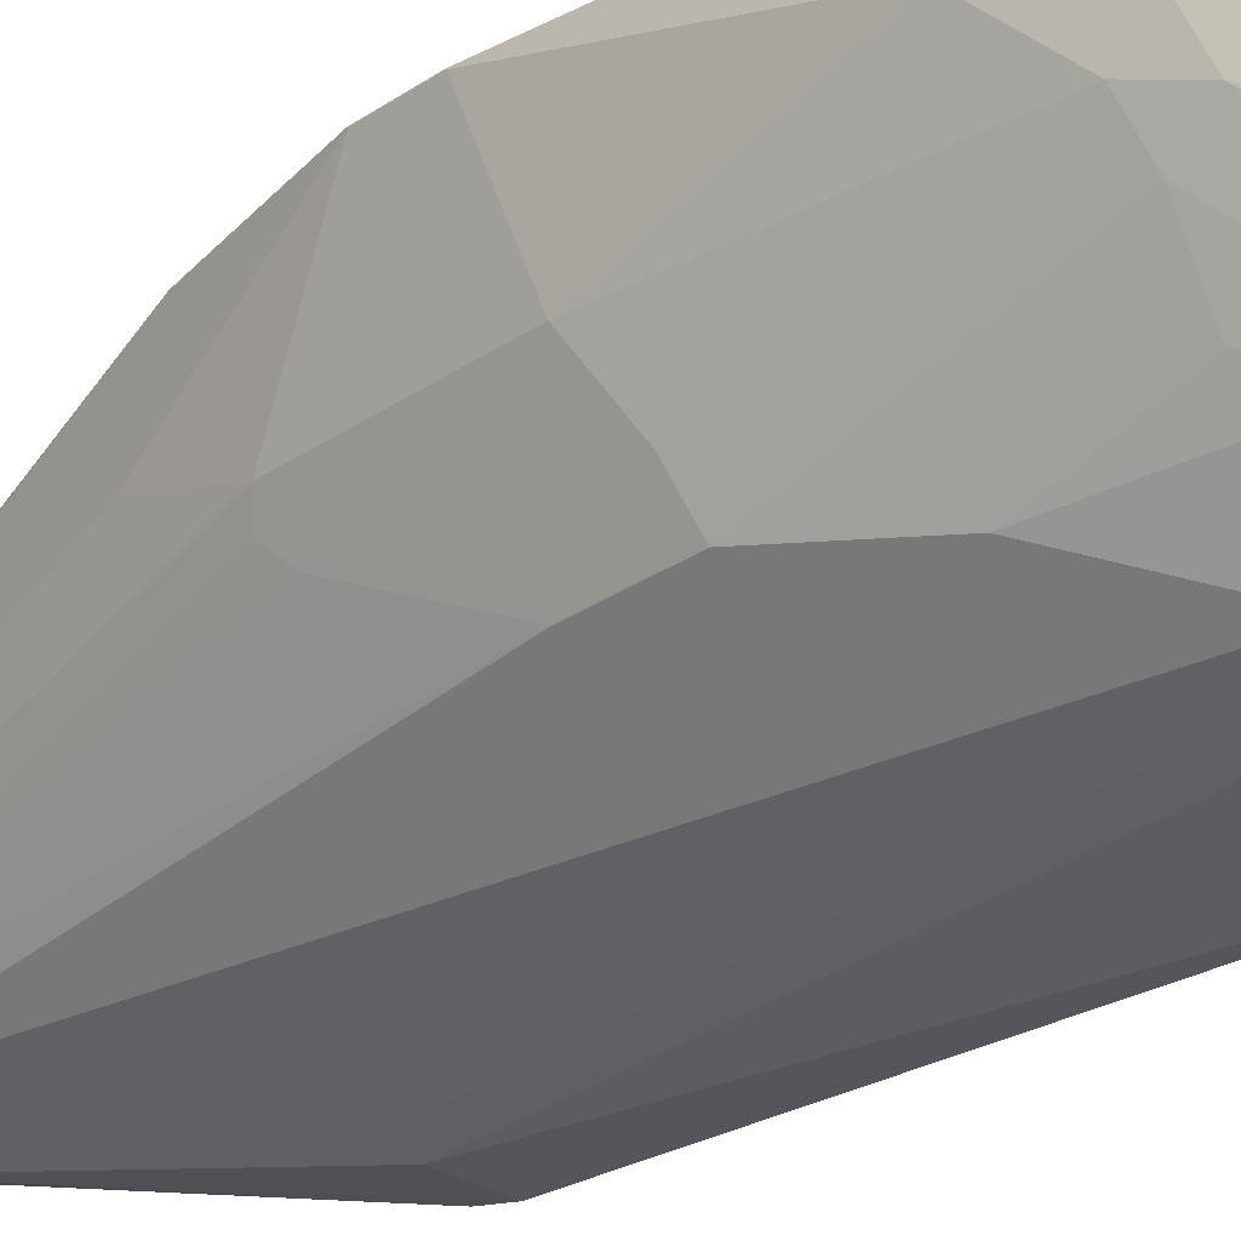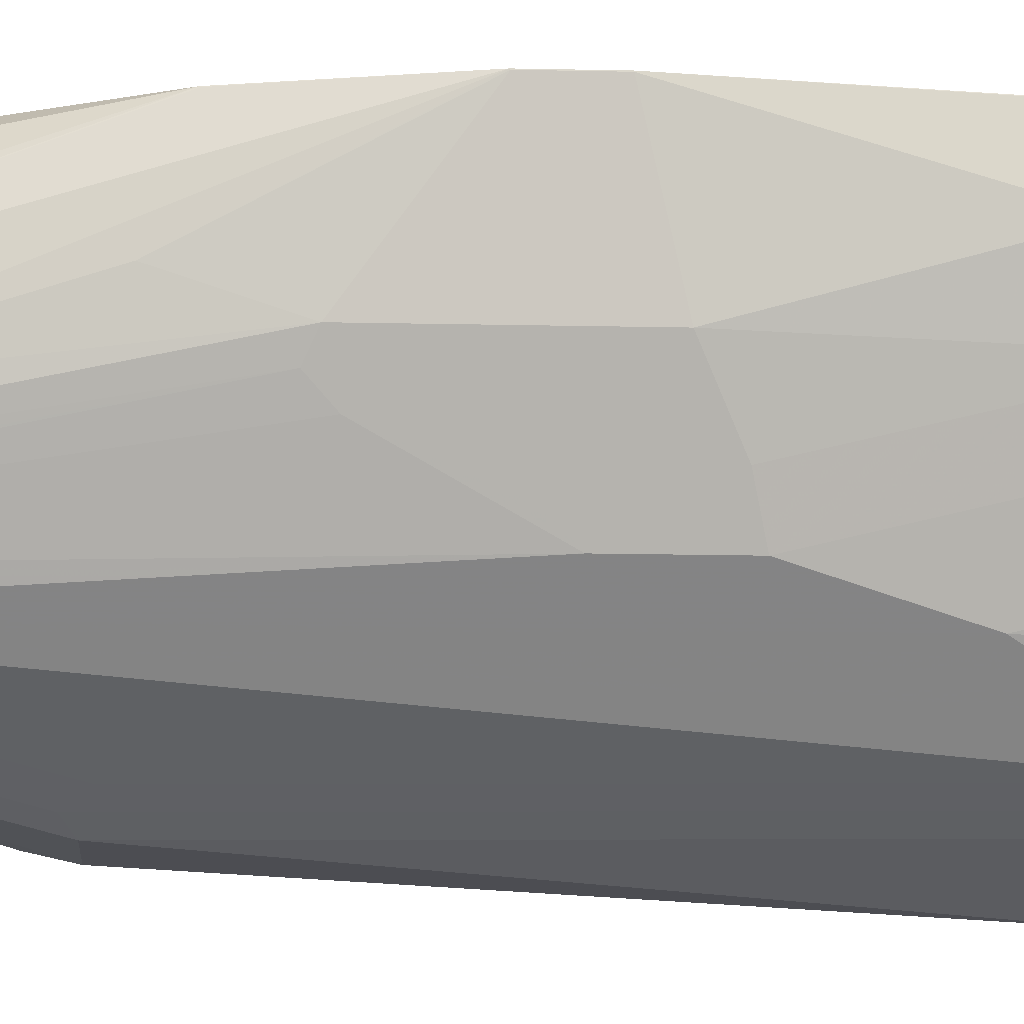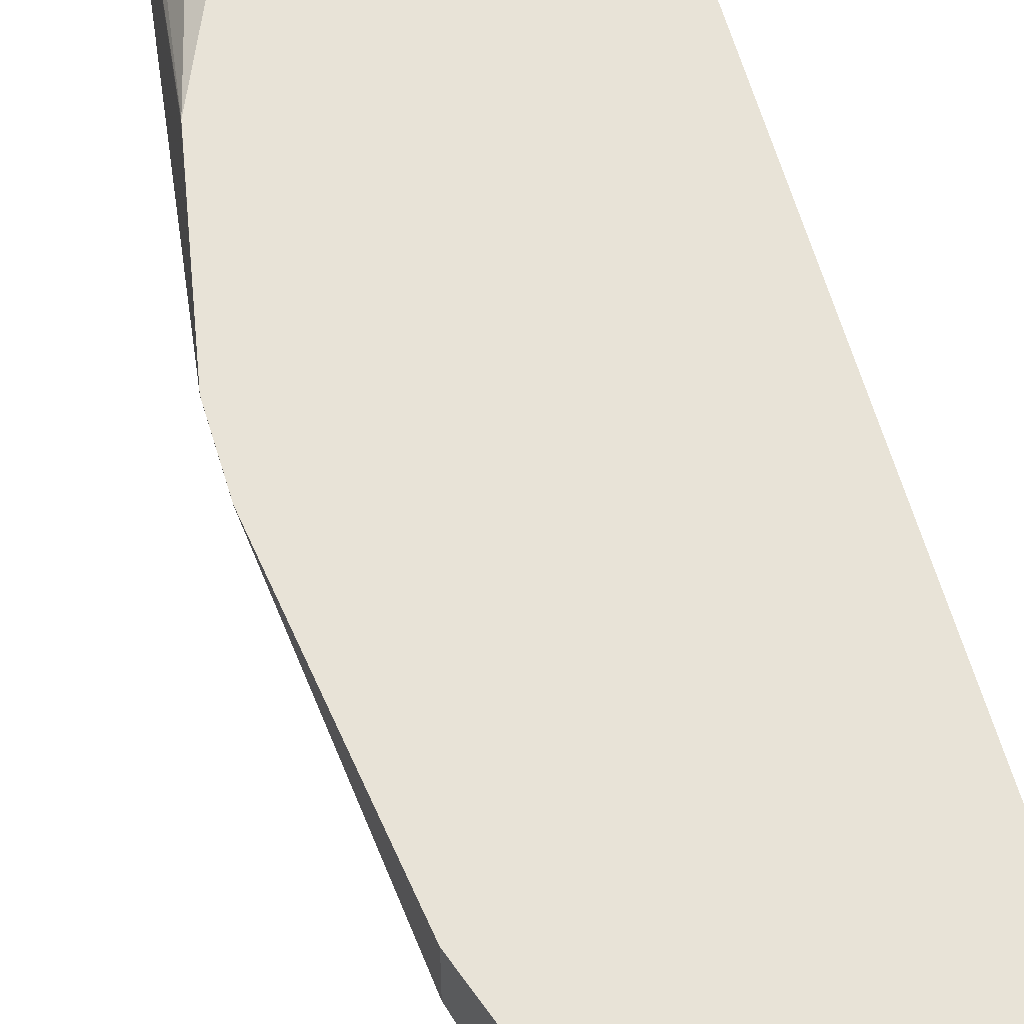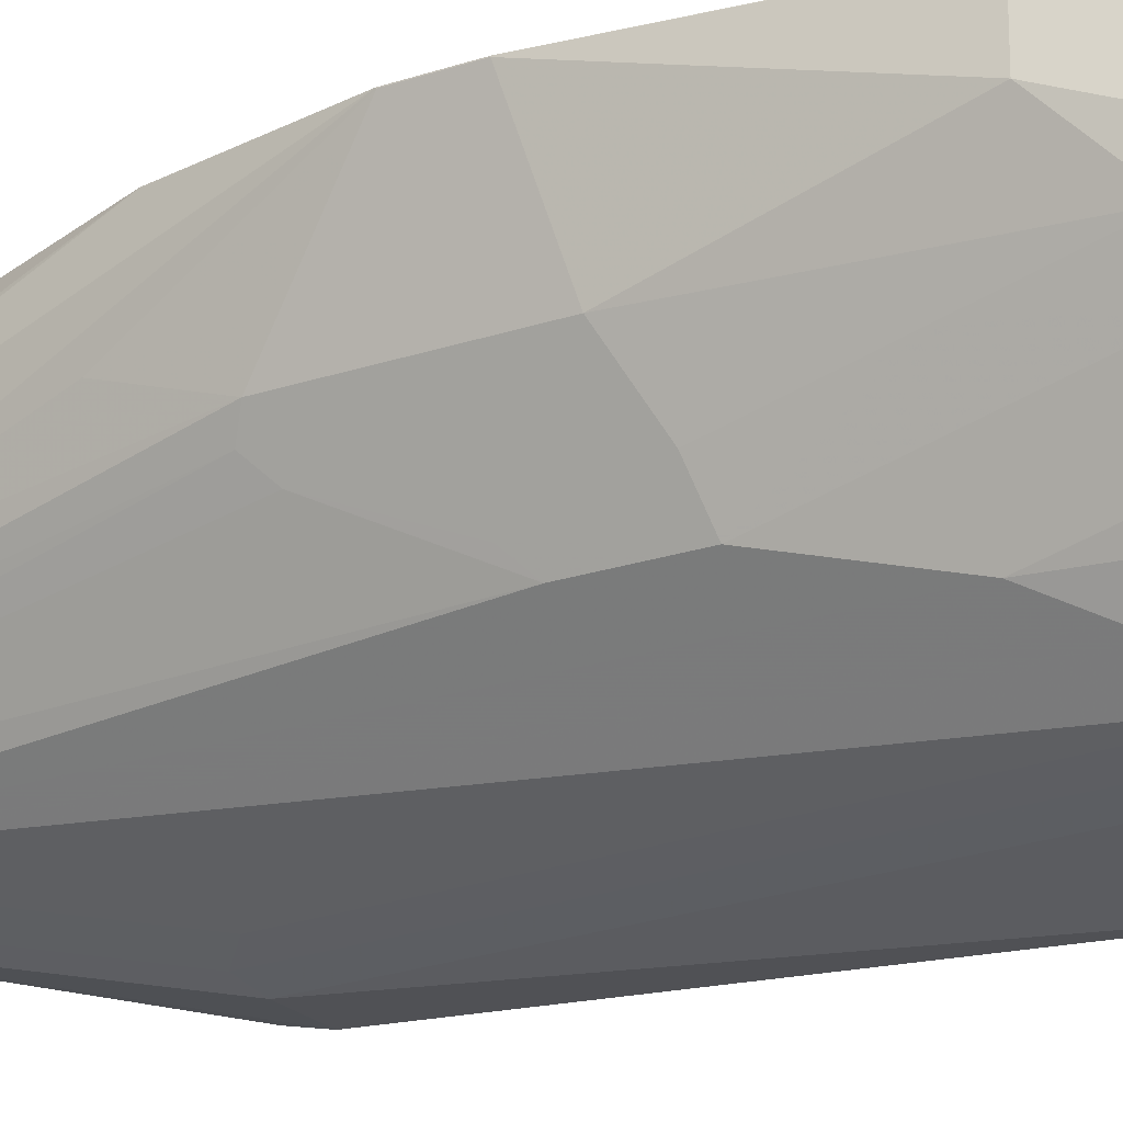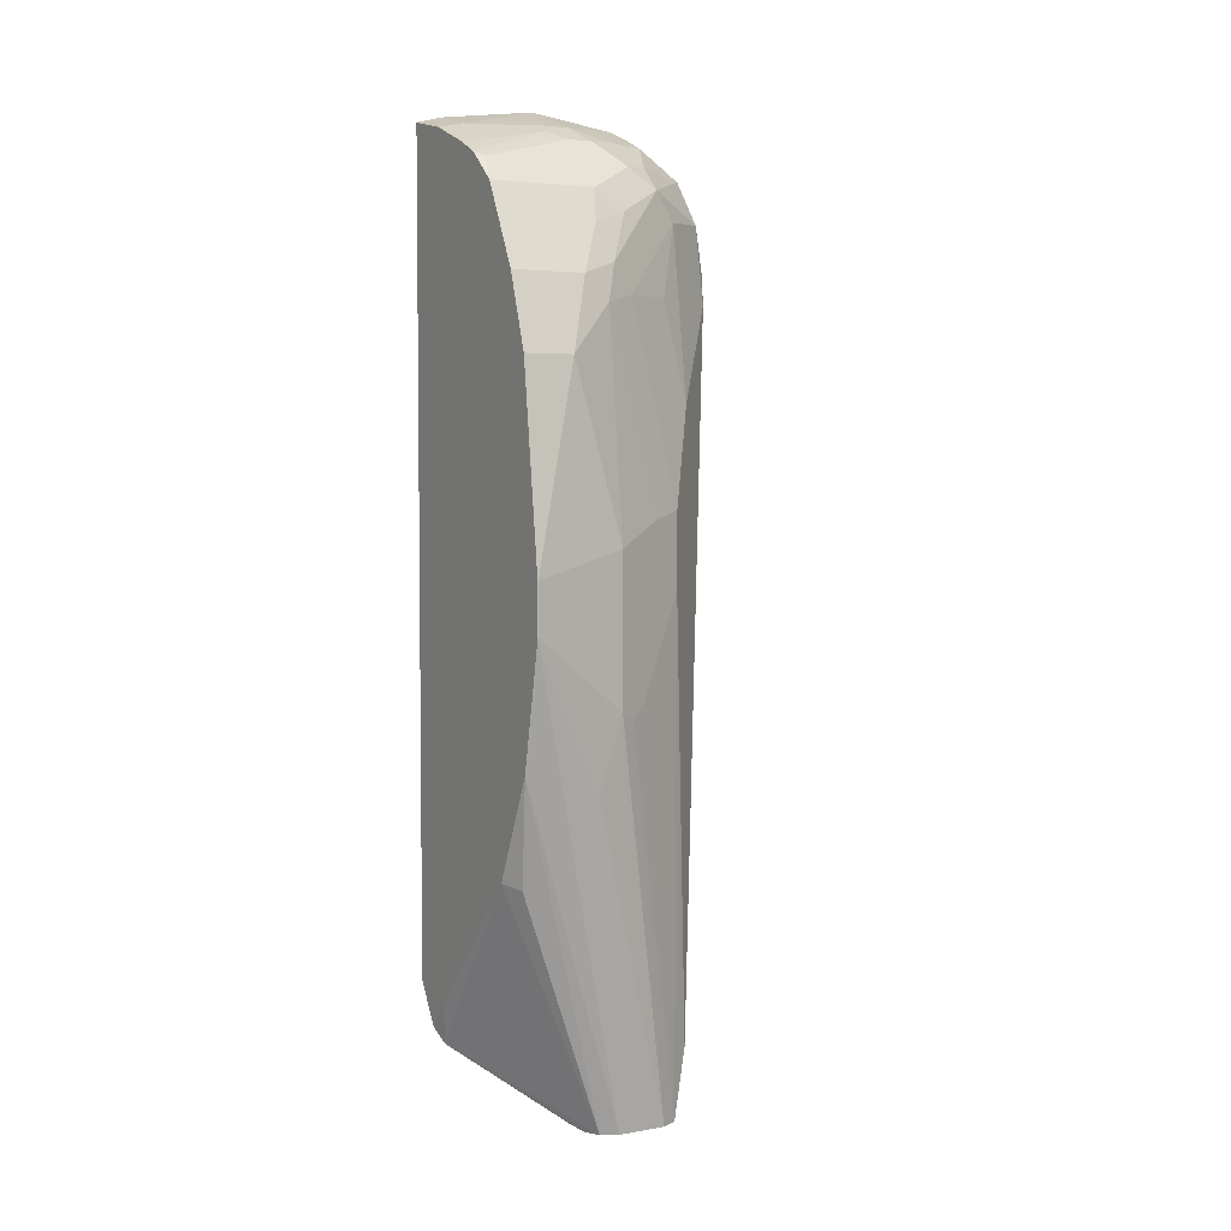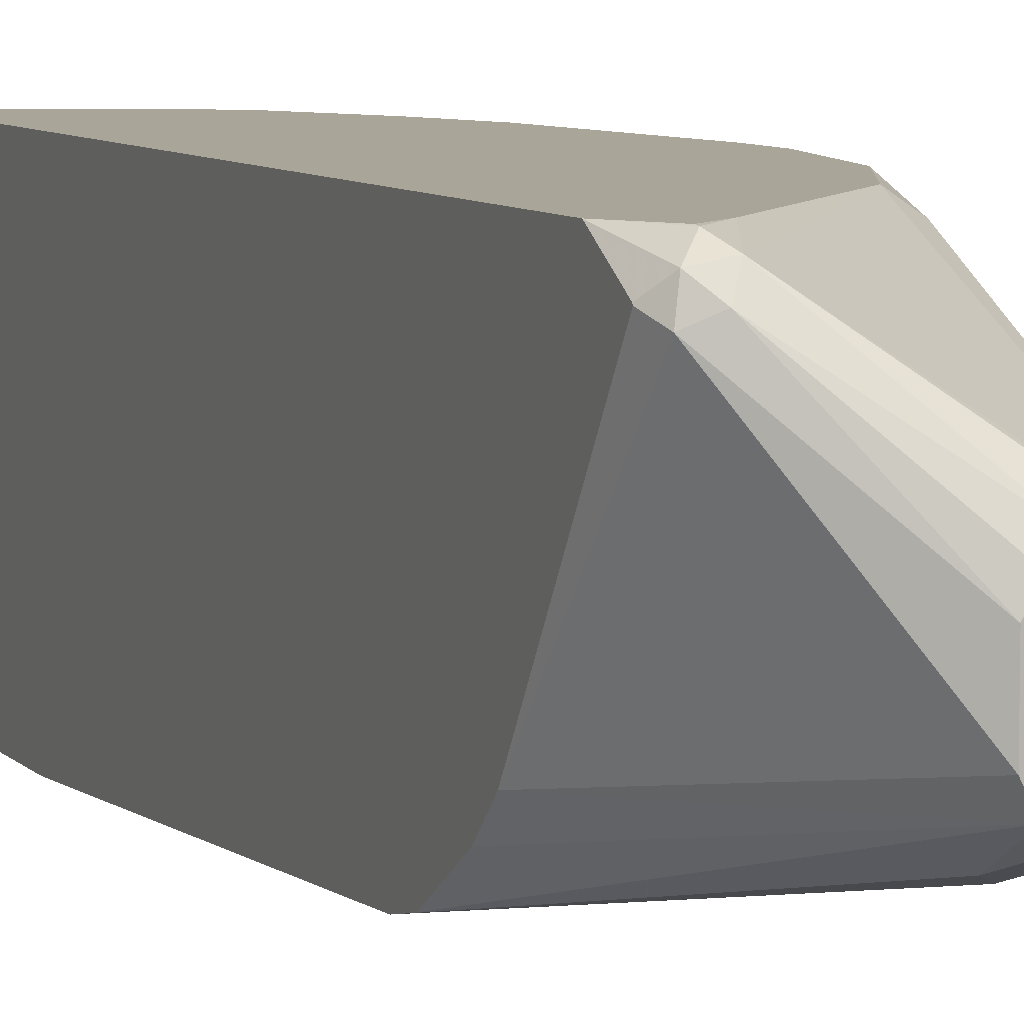
<metadata>
{"format":"obj","ext":"obj","renderer":"f3d","projection":"perspective","resolution":1024,"background":"white","views":[{"elev":-28.3,"azim":136.0,"up":"+Z"},{"elev":-16.3,"azim":87.4,"up":"+Z"},{"elev":61.7,"azim":163.5,"up":"+Z"},{"elev":-21.8,"azim":120.8,"up":"+Z"},{"elev":4.2,"azim":60.3,"up":"+Y"},{"elev":7.4,"azim":-22.4,"up":"+Z"}]}
</metadata>
<code>
v 0.1205 -0.2798 -0.5639
v 0.1209 -0.2821 -0.5643
v 0.1413 -0.2615 -0.5639
v 0.1012 -0.2486 -0.5639
v 0.1109 -0.2922 -0.5744
v 0.1277 -0.2956 -0.5711
v 0.2429 -0.1463 -0.5639
v 0.1012 -0.2825 -0.5841
v 0.1012 0.4275 -0.5639
v 0.1012 -0.283 -0.5849
v 0.1075 -0.2956 -0.5912
v 0.1209 -0.3023 -0.5845
v 0.2016 -0.3525 -0.645
v 0.2217 -0.3525 -0.645
v 0.2351 -0.3525 -0.6517
v 0.257 -0.1511 -0.5744
v 0.2455 -0.1411 -0.5639
v 0.1209 0.4232 -0.5639
v 0.1012 0.4331 -0.5849
v 0.1012 -0.188 -0.7323
v 0.1814 -0.3525 -0.7054
v 0.1814 -0.3525 -0.6651
v 0.1881 -0.3525 -0.6517
v 0.2418 -0.3525 -0.6651
v 0.2819 -0.06092 -0.5639
v 0.1411 0.4187 -0.5639
v 0.1012 0.4432 -0.6649
v 0.1411 0.4232 -0.5845
v 0.1012 -0.1679 -0.7524
v 0.1881 -0.3525 -0.7189
v 0.1848 -0.3525 -0.7122
v 0.2822 -0.06045 -0.5643
v 0.2418 -0.3525 -0.7054
v 0.3023 0.03987 -0.5639
v 0.1545 0.4165 -0.5778
v 0.1824 0.4026 -0.5639
v 0.1814 0.4031 -0.5643
v 0.1012 0.4331 -0.7354
v 0.1612 0.4232 -0.645
v 0.1612 0.4232 -0.6651
v 0.1012 -0.1235 -0.7808
v 0.1915 -0.3124 -0.7407
v 0.2016 -0.3525 -0.7256
v 0.1012 -0.1232 -0.781
v 0.2367 -0.3525 -0.7157
v 0.2754 -0.0268 -0.6584
v 0.2822 -0.0201 -0.645
v 0.262 -0.2217 -0.6651
v 0.3023 0.04034 -0.5643
v 0.3023 0.08061 -0.5639
v 0.2822 -0.08055 -0.6248
v 0.1747 0.4165 -0.6383
v 0.2011 0.3932 -0.5639
v 0.1012 0.4295 -0.7461
v 0.1411 0.4232 -0.7054
v 0.1512 0.4131 -0.7356
v 0.1747 0.4165 -0.6584
v 0.1881 0.4098 -0.6718
v 0.1713 0.4131 -0.6953
v 0.2016 -0.3023 -0.7457
v 0.1012 -0.1229 -0.7811
v 0.2217 -0.3525 -0.7256
v 0.2351 -0.3525 -0.7189
v 0.2687 -0.0134 -0.6718
v 0.2553 0.05374 -0.6987
v 0.2822 0.1007 -0.645
v 0.3023 0.08061 -0.5643
v 0.2822 0.2418 -0.5643
v 0.2822 0.2414 -0.5639
v 0.1881 0.4098 -0.6517
v 0.2063 0.3891 -0.5639
v 0.2083 0.3896 -0.5711
v 0.1012 0.428 -0.7506
v 0.1646 0.4064 -0.7289
v 0.1478 0.3896 -0.7726
v 0.2284 0.3694 -0.6517
v 0.2083 0.3896 -0.692
v 0.1848 0.4064 -0.6886
v 0.215 -0.309 -0.739
v 0.1012 -0.1007 -0.786
v 0.1411 -0.1007 -0.786
v 0.2284 -0.2956 -0.7323
v 0.2486 0.06714 -0.7121
v 0.2553 0.1142 -0.6987
v 0.262 0.1209 -0.6852
v 0.262 0.2015 -0.6651
v 0.262 0.2821 -0.645
v 0.2822 0.2418 -0.6047
v 0.282 0.2418 -0.5639
v 0.262 0.3023 -0.5639
v 0.2284 0.3694 -0.5639
v 0.1012 0.4035 -0.7852
v 0.1075 0.4098 -0.7726
v 0.1915 0.393 -0.7155
v 0.1377 0.3796 -0.7827
v 0.1075 0.3896 -0.7927
v 0.1012 0.4022 -0.7865
v 0.2116 0.3729 -0.7155
v 0.1713 0.3527 -0.7759
v 0.2351 0.356 -0.6383
v 0.262 0.3023 -0.6248
v 0.2418 0.3426 -0.645
v 0.2318 0.3527 -0.6752
v 0.1545 -0.1074 -0.7793
v 0.1012 0.2624 -0.8053
v 0.1612 0.2821 -0.786
v 0.168 -0.09402 -0.7726
v 0.1881 0.2888 -0.7726
v 0.2083 0.1881 -0.7524
v 0.2284 0.2082 -0.7323
v 0.2486 0.1276 -0.7121
v 0.2486 0.2888 -0.6718
v 0.2519 0.3123 -0.655
v 0.2586 0.2989 -0.6416
v 0.2522 0.322 -0.5639
v 0.2351 0.356 -0.5639
v 0.1411 0.3627 -0.786
v 0.1012 0.343 -0.8053
v 0.1012 0.3833 -0.7959
v 0.1012 0.3909 -0.794
v 0.2083 0.3493 -0.7323
v 0.1747 0.3157 -0.7793
v 0.1612 0.3225 -0.786
v 0.2414 0.3436 -0.5639
v 0.1747 0.2754 -0.7793
v 0.2083 0.2485 -0.7524
v 0.2284 0.2888 -0.7121
f 66 88 67
f 68 101 90
f 68 88 101
f 68 89 69
f 66 87 88
f 64 83 65
f 66 85 86
f 66 84 85
f 65 111 84
f 65 83 111
f 68 90 89
f 66 86 87
f 70 72 91
f 75 98 99
f 73 75 93
f 73 93 92
f 74 78 77
f 74 77 94
f 74 94 75
f 75 95 96
f 75 96 97
f 75 97 92
f 75 92 93
f 75 94 98
f 76 98 77
f 75 99 95
f 63 83 64
f 71 91 72
f 63 82 83
f 47 84 66
f 62 79 63
f 76 91 116
f 47 64 65
f 47 65 84
f 47 66 67
f 47 67 49
f 47 49 51
f 50 67 88
f 50 88 68
f 50 68 69
f 52 53 70
f 52 70 58
f 52 58 57
f 53 71 72
f 63 79 82
f 53 72 70
f 56 59 78
f 56 78 74
f 56 74 75
f 56 75 73
f 58 70 91
f 58 91 76
f 58 76 77
f 58 77 78
f 58 78 59
f 60 79 62
f 60 61 80
f 60 80 81
f 60 81 79
f 54 56 73
f 76 116 100
f 110 121 127
f 76 101 102
f 98 113 112
f 98 112 121
f 98 121 99
f 99 121 108
f 99 108 122
f 99 122 123
f 99 123 117
f 100 116 124
f 100 124 115
f 100 115 101
f 101 114 113
f 101 113 103
f 101 103 102
f 98 103 113
f 104 125 108
f 105 118 123
f 105 123 106
f 106 123 108
f 106 108 125
f 108 123 122
f 108 121 126
f 108 126 109
f 110 126 121
f 47 51 48
f 110 127 112
f 110 112 111
f 112 127 121
f 117 123 118
f 104 108 107
f 76 100 101
f 96 120 97
f 96 118 119
f 76 102 103
f 76 103 98
f 77 98 94
f 79 81 104
f 79 104 82
f 80 105 81
f 81 105 106
f 81 106 125
f 81 125 104
f 82 104 107
f 82 107 108
f 82 108 109
f 82 109 126
f 96 119 120
f 82 126 110
f 82 111 83
f 84 111 85
f 85 111 86
f 86 111 112
f 86 112 87
f 87 112 113
f 87 113 114
f 87 114 88
f 88 114 101
f 90 101 115
f 95 99 117
f 95 117 96
f 96 117 118
f 82 110 111
f 46 63 64
f 30 42 43
f 45 63 46
f 4 92 97
f 4 97 120
f 4 120 119
f 4 119 118
f 4 118 105
f 4 105 80
f 4 80 61
f 4 61 44
f 4 44 41
f 4 41 29
f 4 29 20
f 4 20 10
f 4 10 8
f 5 8 10
f 5 10 11
f 5 11 12
f 5 12 6
f 6 12 13
f 6 13 14
f 6 14 15
f 6 15 7
f 7 16 17
f 7 15 16
f 9 18 19
f 10 20 11
f 11 21 22
f 11 22 12
f 4 73 92
f 46 64 47
f 4 38 54
f 4 27 38
f 1 2 3
f 1 3 7
f 1 7 17
f 1 17 25
f 1 25 34
f 1 34 50
f 1 50 69
f 1 69 89
f 1 89 90
f 1 90 115
f 1 115 124
f 1 124 116
f 1 116 91
f 11 20 21
f 1 91 71
f 1 53 36
f 1 36 26
f 1 26 18
f 1 18 9
f 1 9 4
f 1 4 2
f 2 5 6
f 2 6 3
f 2 4 5
f 3 6 7
f 4 8 5
f 4 9 19
f 4 19 27
f 1 71 53
f 12 22 23
f 4 54 73
f 13 23 22
f 29 41 30
f 30 41 44
f 30 44 42
f 33 45 46
f 33 46 47
f 33 47 48
f 33 48 34
f 34 49 67
f 34 67 50
f 34 48 51
f 34 51 49
f 35 36 52
f 36 53 52
f 38 40 55
f 38 55 56
f 38 56 54
f 39 52 57
f 39 57 40
f 40 57 58
f 40 58 59
f 40 59 56
f 40 56 55
f 42 60 43
f 42 44 61
f 42 61 60
f 43 60 62
f 12 23 13
f 28 52 39
f 28 35 52
f 35 37 36
f 27 39 40
f 27 40 38
f 13 21 31
f 13 31 30
f 13 30 43
f 13 43 62
f 13 62 63
f 13 63 45
f 13 45 33
f 13 33 24
f 13 24 15
f 13 15 14
f 15 24 25
f 15 25 16
f 16 25 17
f 13 22 21
f 19 26 28
f 18 26 19
f 26 37 35
f 26 36 37
f 26 35 28
f 25 32 34
f 24 34 32
f 27 28 39
f 24 32 25
f 20 31 21
f 20 30 31
f 20 29 30
f 19 28 27
f 24 33 34

</code>
